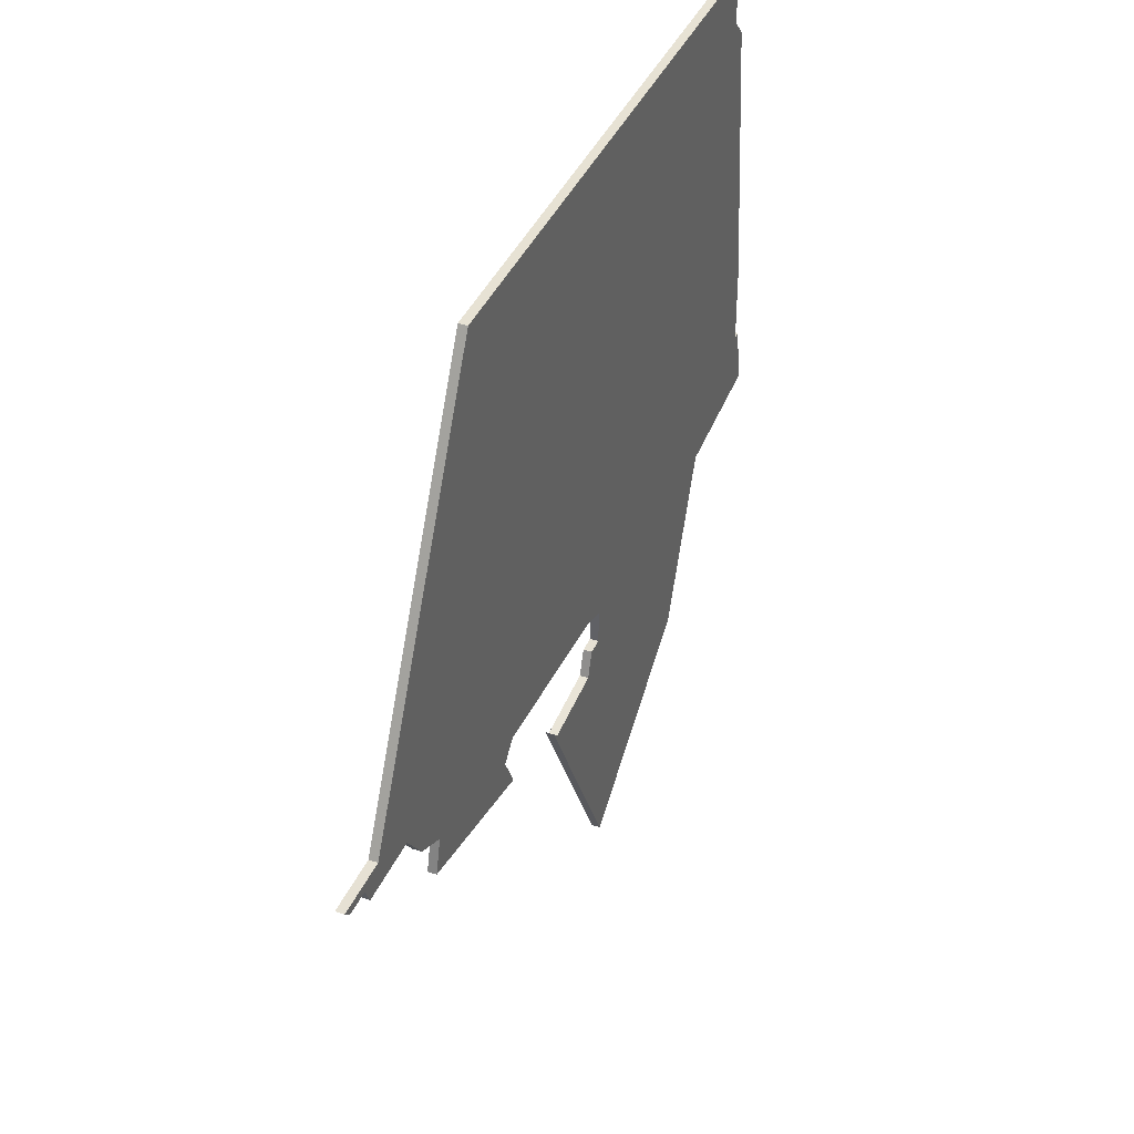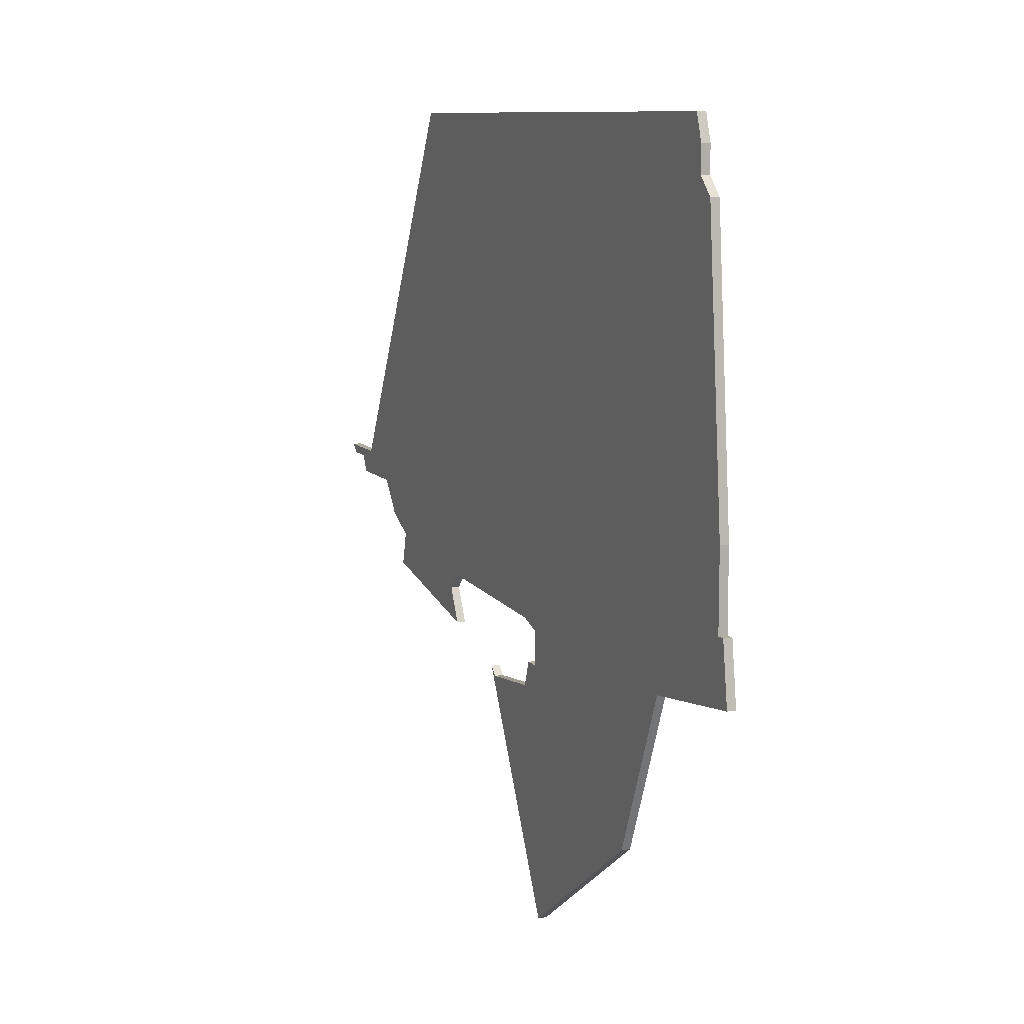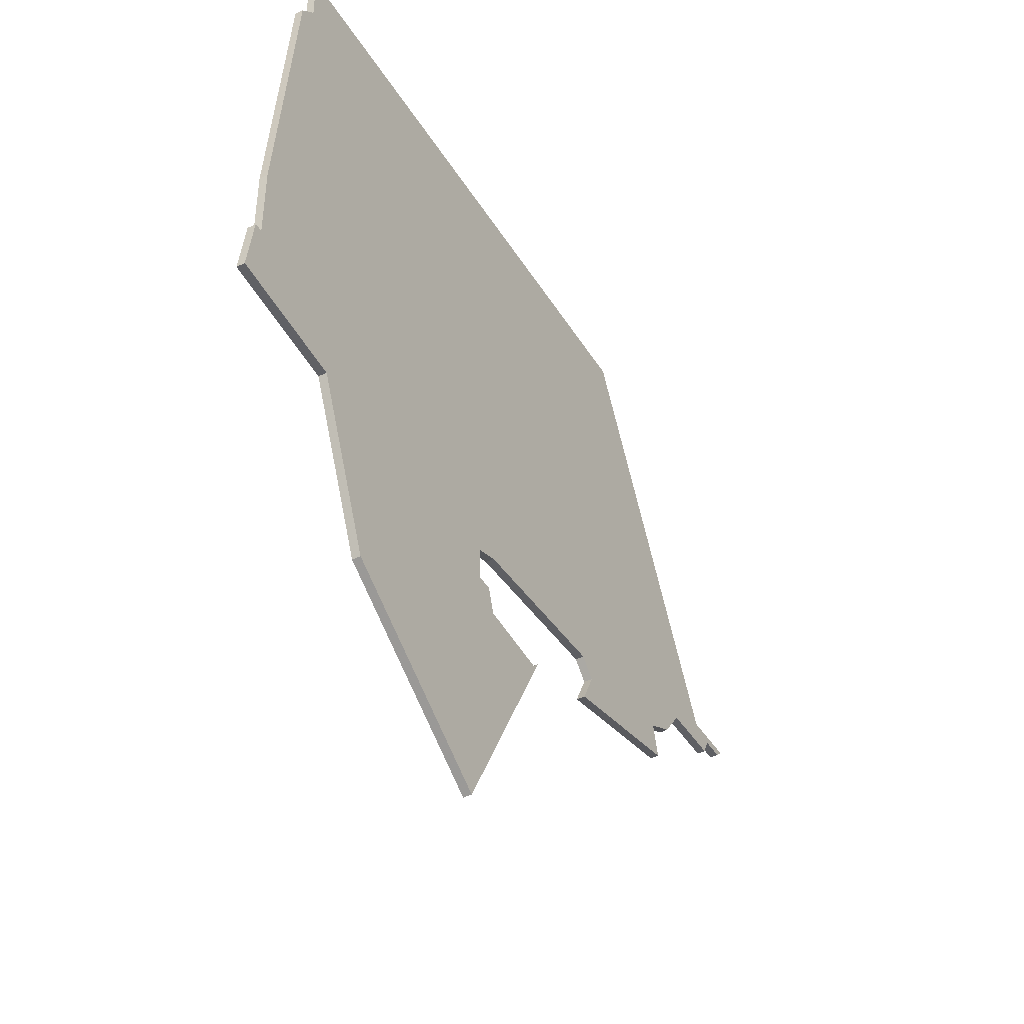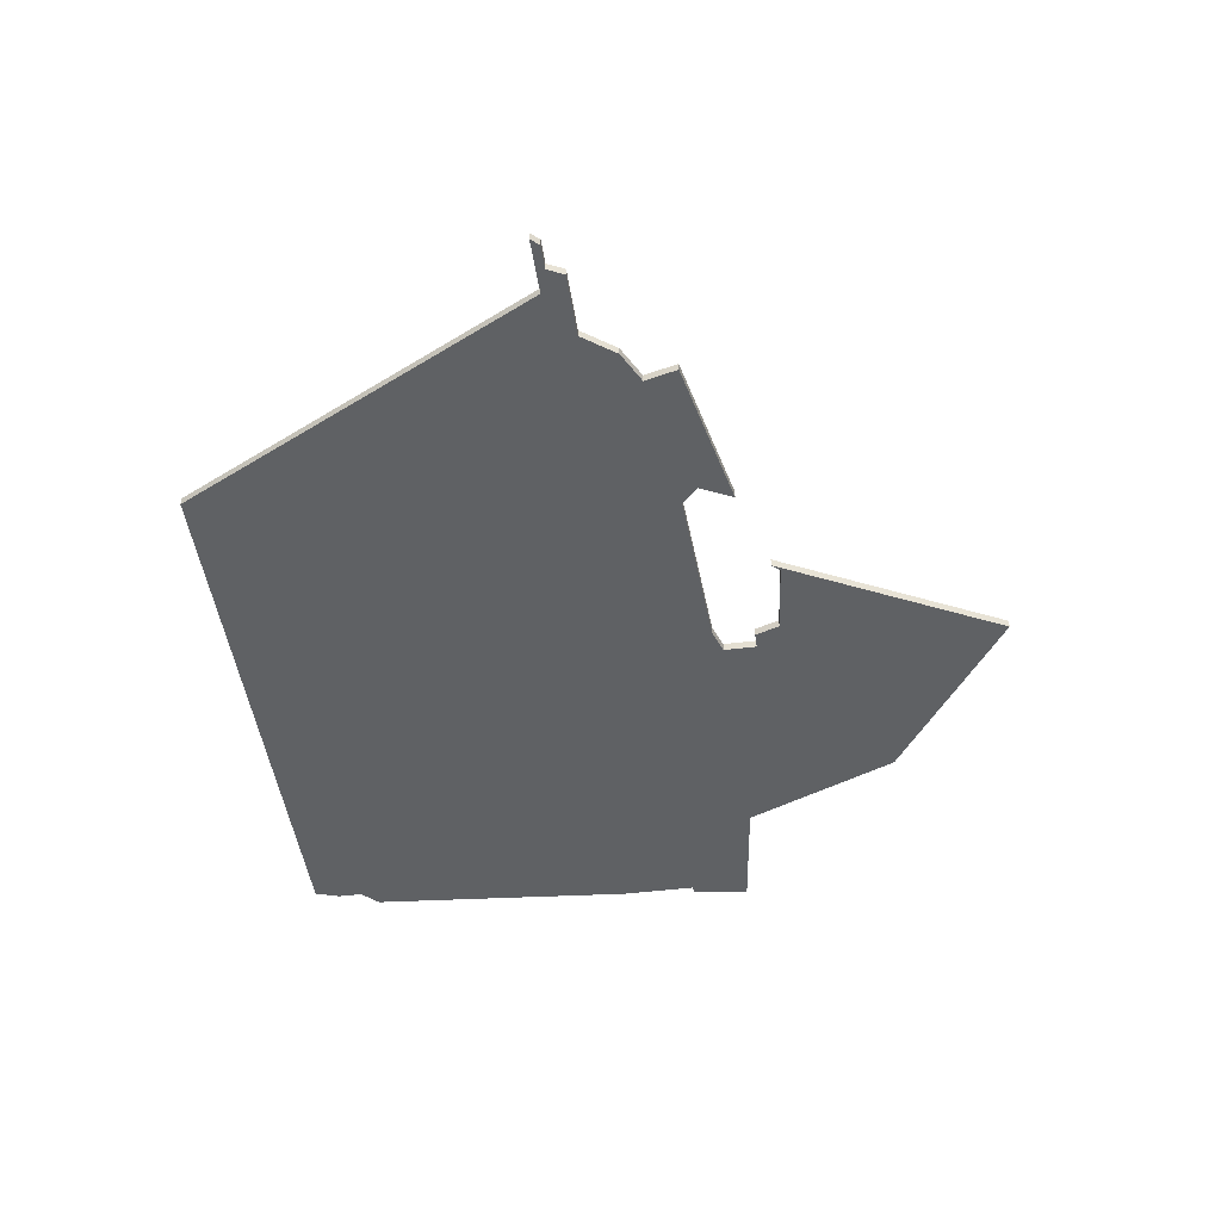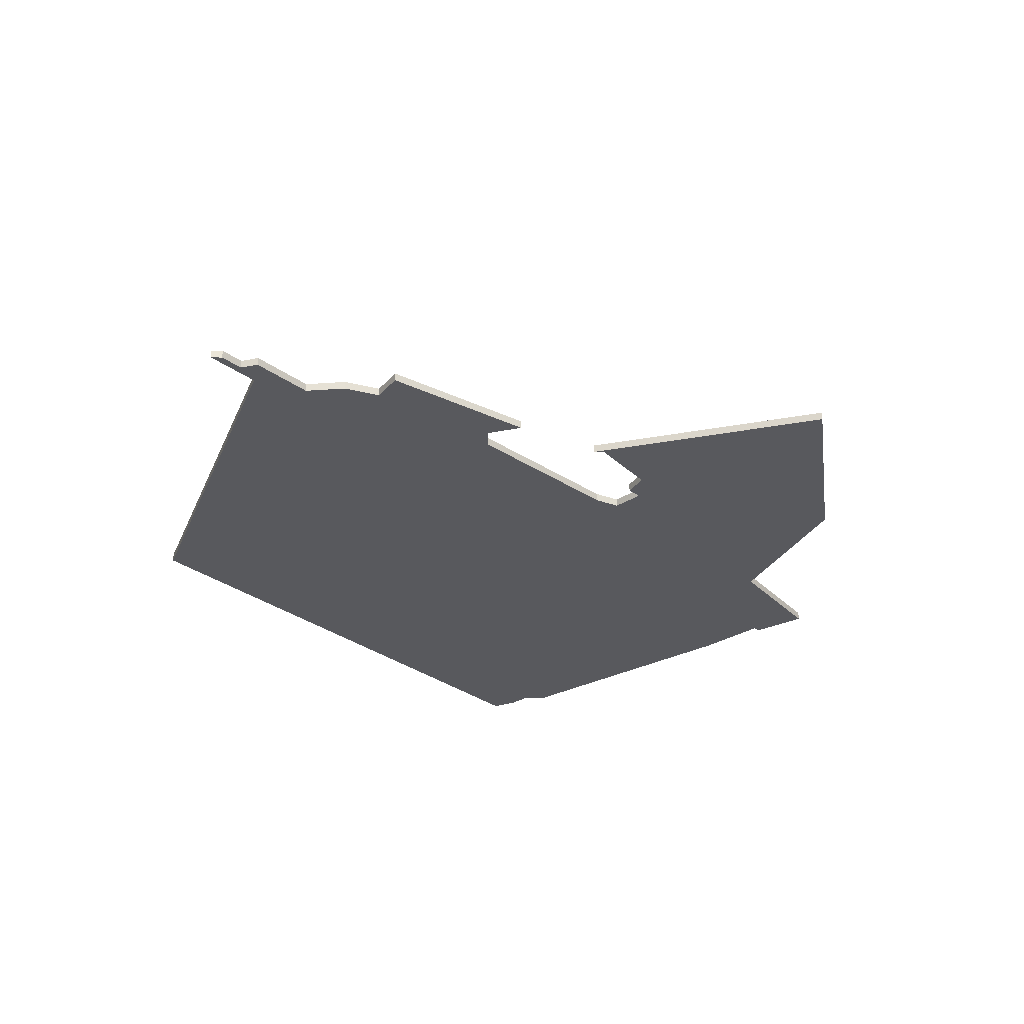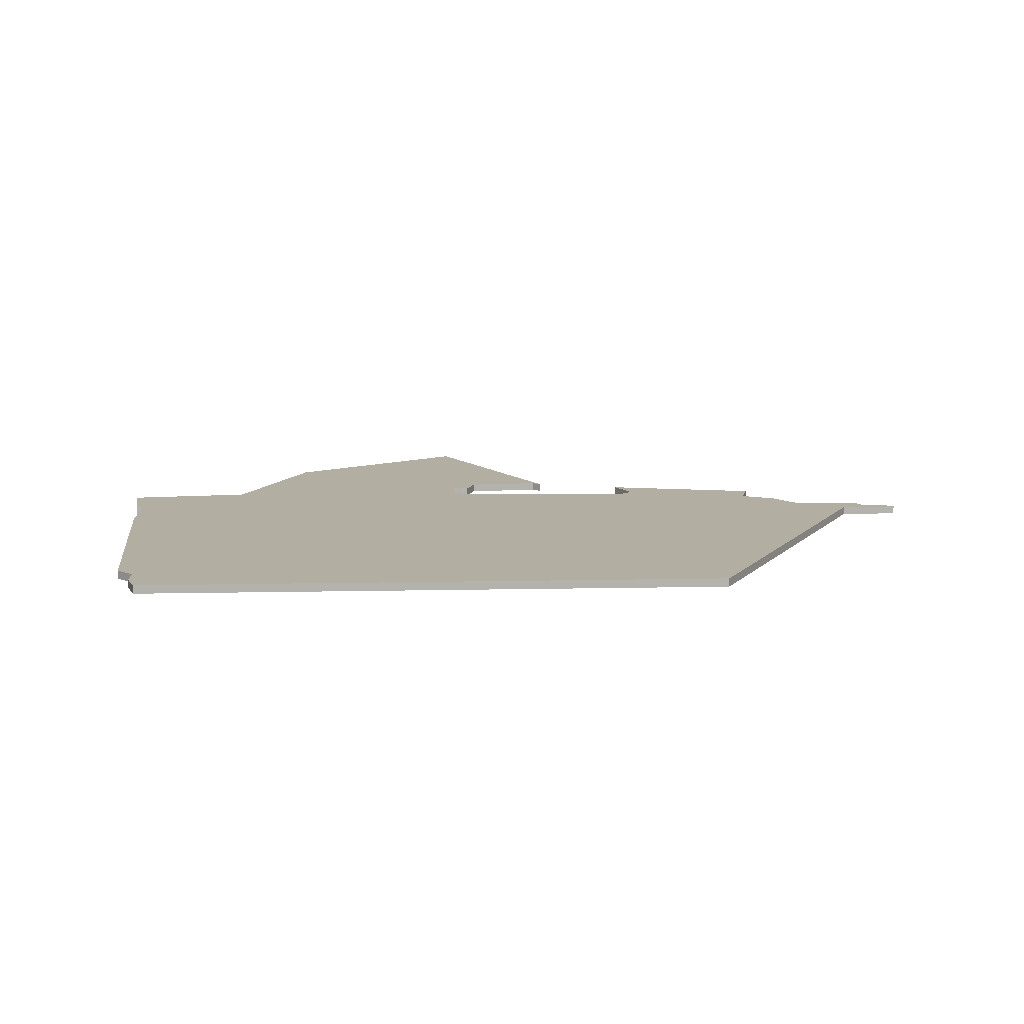
<metadata>
{"format":"obj","ext":"obj","renderer":"f3d","projection":"perspective","resolution":1024,"background":"white","views":[{"elev":39.2,"azim":-67.7,"up":"+Y"},{"elev":10.3,"azim":66.9,"up":"+Y"},{"elev":-43.2,"azim":119.8,"up":"+Y"},{"elev":-45.8,"azim":-81.7,"up":"+Z"},{"elev":-29.8,"azim":-47.1,"up":"+Z"},{"elev":10.8,"azim":177.8,"up":"+Z"}]}
</metadata>
<code>
v 1727 -869 0
v 1720 -869 0
v 1721 -870 0
v 1724 -870 0
v 1725 -872 0
v 1733 -872 0
v 1736 -876 0
v 1740 -878 0
v 1739 -882 0
v 1758 -886 0
v 1756 -882 0
v 1758 -880 0
v 1779 -881 0
v 1782 -882 0
v 1782 -886 0
v 1780 -886 0
v 1779 -889 0
v 1770 -890 0
v 1769 -889 0
v 1783 -916 0
v 1805 -901 0
v 1813 -882 0
v 1828 -880 0
v 1827 -873 0
v 1826 -873 0
v 1826 -864 0
v 1823 -831 0
v 1821 -829 0
v 1821 -826 0
v 1820 -823 0
v 1750 -824 0
v 1727 -869 1
v 1720 -869 1
v 1721 -870 1
v 1724 -870 1
v 1725 -872 1
v 1733 -872 1
v 1736 -876 1
v 1740 -878 1
v 1739 -882 1
v 1758 -886 1
v 1756 -882 1
v 1758 -880 1
v 1779 -881 1
v 1782 -882 1
v 1782 -886 1
v 1780 -886 1
v 1779 -889 1
v 1770 -890 1
v 1769 -889 1
v 1783 -916 1
v 1805 -901 1
v 1813 -882 1
v 1828 -880 1
v 1827 -873 1
v 1826 -873 1
v 1826 -864 1
v 1823 -831 1
v 1821 -829 1
v 1821 -826 1
v 1820 -823 1
v 1750 -824 1
f 3 2 1
f 6 5 4
f 8 7 6
f 10 9 8
f 17 16 15
f 20 19 18
f 22 21 20
f 24 23 22
f 27 26 25
f 30 29 28
f 1 31 30
f 4 3 1
f 10 8 6
f 20 18 17
f 25 24 22
f 28 27 25
f 1 30 28
f 6 4 1
f 11 10 6
f 20 17 15
f 28 25 22
f 6 1 28
f 12 11 6
f 20 15 14
f 28 22 20
f 12 6 28
f 28 20 14
f 13 12 28
f 28 14 13
f 32 33 34
f 35 36 37
f 37 38 39
f 39 40 41
f 46 47 48
f 49 50 51
f 51 52 53
f 53 54 55
f 56 57 58
f 59 60 61
f 61 62 32
f 32 34 35
f 37 39 41
f 48 49 51
f 53 55 56
f 56 58 59
f 59 61 32
f 32 35 37
f 37 41 42
f 46 48 51
f 53 56 59
f 59 32 37
f 37 42 43
f 45 46 51
f 51 53 59
f 59 37 43
f 45 51 59
f 59 43 44
f 44 45 59
f 33 32 2
f 2 32 1
f 34 33 3
f 3 33 2
f 35 34 4
f 4 34 3
f 36 35 5
f 5 35 4
f 37 36 6
f 6 36 5
f 38 37 7
f 7 37 6
f 39 38 8
f 8 38 7
f 40 39 9
f 9 39 8
f 41 40 10
f 10 40 9
f 42 41 11
f 11 41 10
f 43 42 12
f 12 42 11
f 44 43 13
f 13 43 12
f 45 44 14
f 14 44 13
f 46 45 15
f 15 45 14
f 47 46 16
f 16 46 15
f 48 47 17
f 17 47 16
f 49 48 18
f 18 48 17
f 50 49 19
f 19 49 18
f 51 50 20
f 20 50 19
f 52 51 21
f 21 51 20
f 53 52 22
f 22 52 21
f 54 53 23
f 23 53 22
f 55 54 24
f 24 54 23
f 56 55 25
f 25 55 24
f 57 56 26
f 26 56 25
f 58 57 27
f 27 57 26
f 59 58 28
f 28 58 27
f 60 59 29
f 29 59 28
f 61 60 30
f 30 60 29
f 32 62 1
f 1 62 31
f 62 61 31
f 31 61 30

</code>
